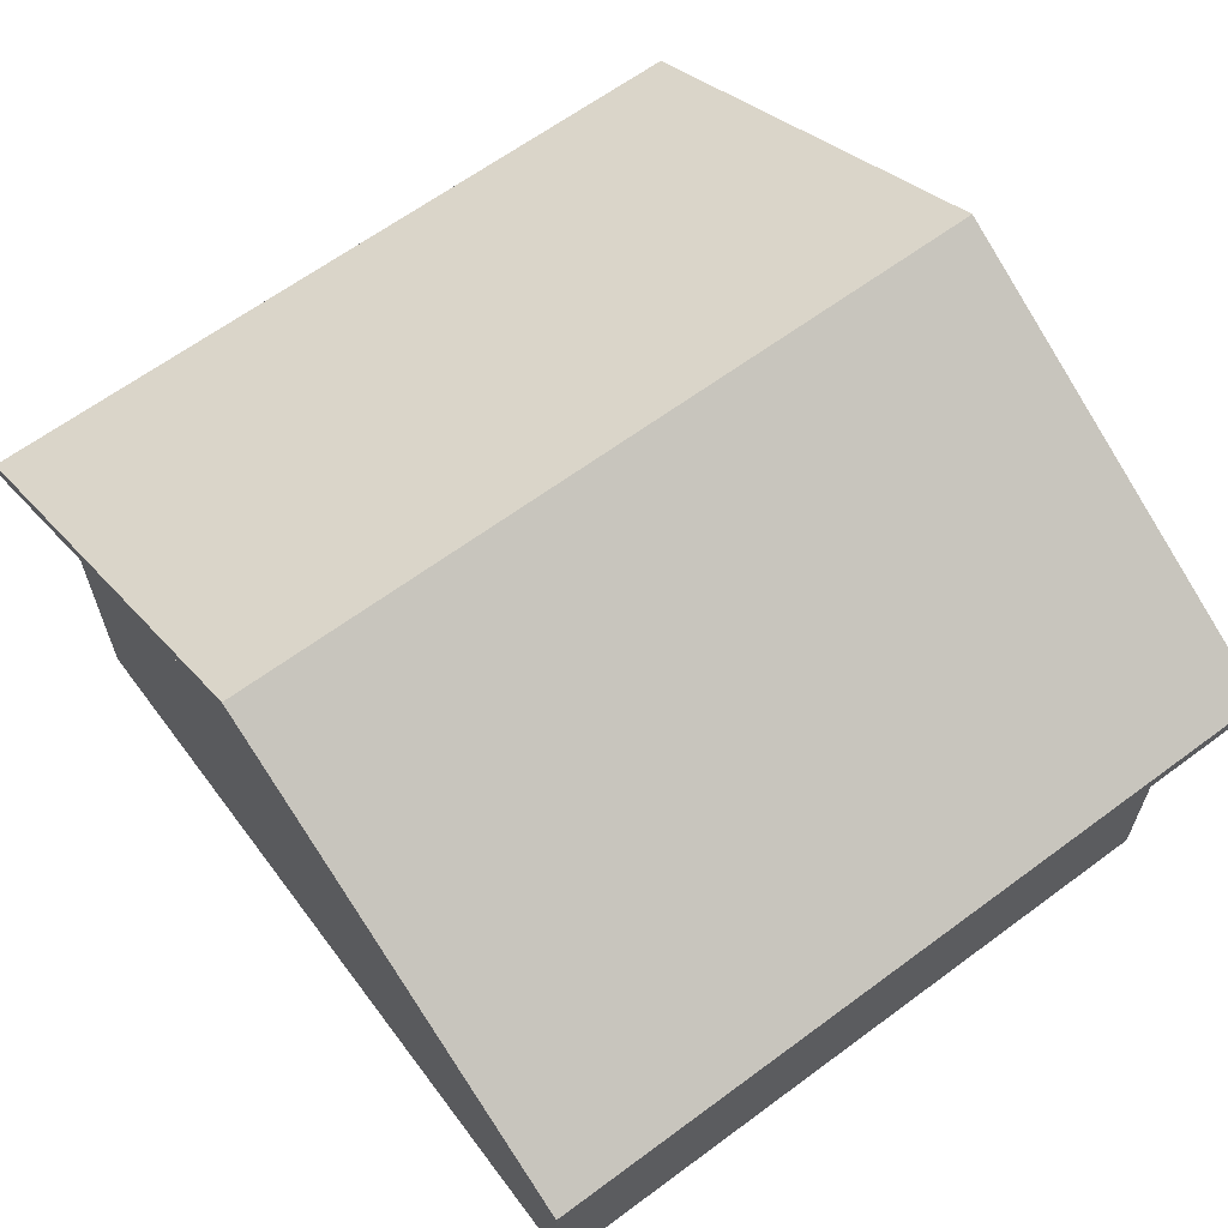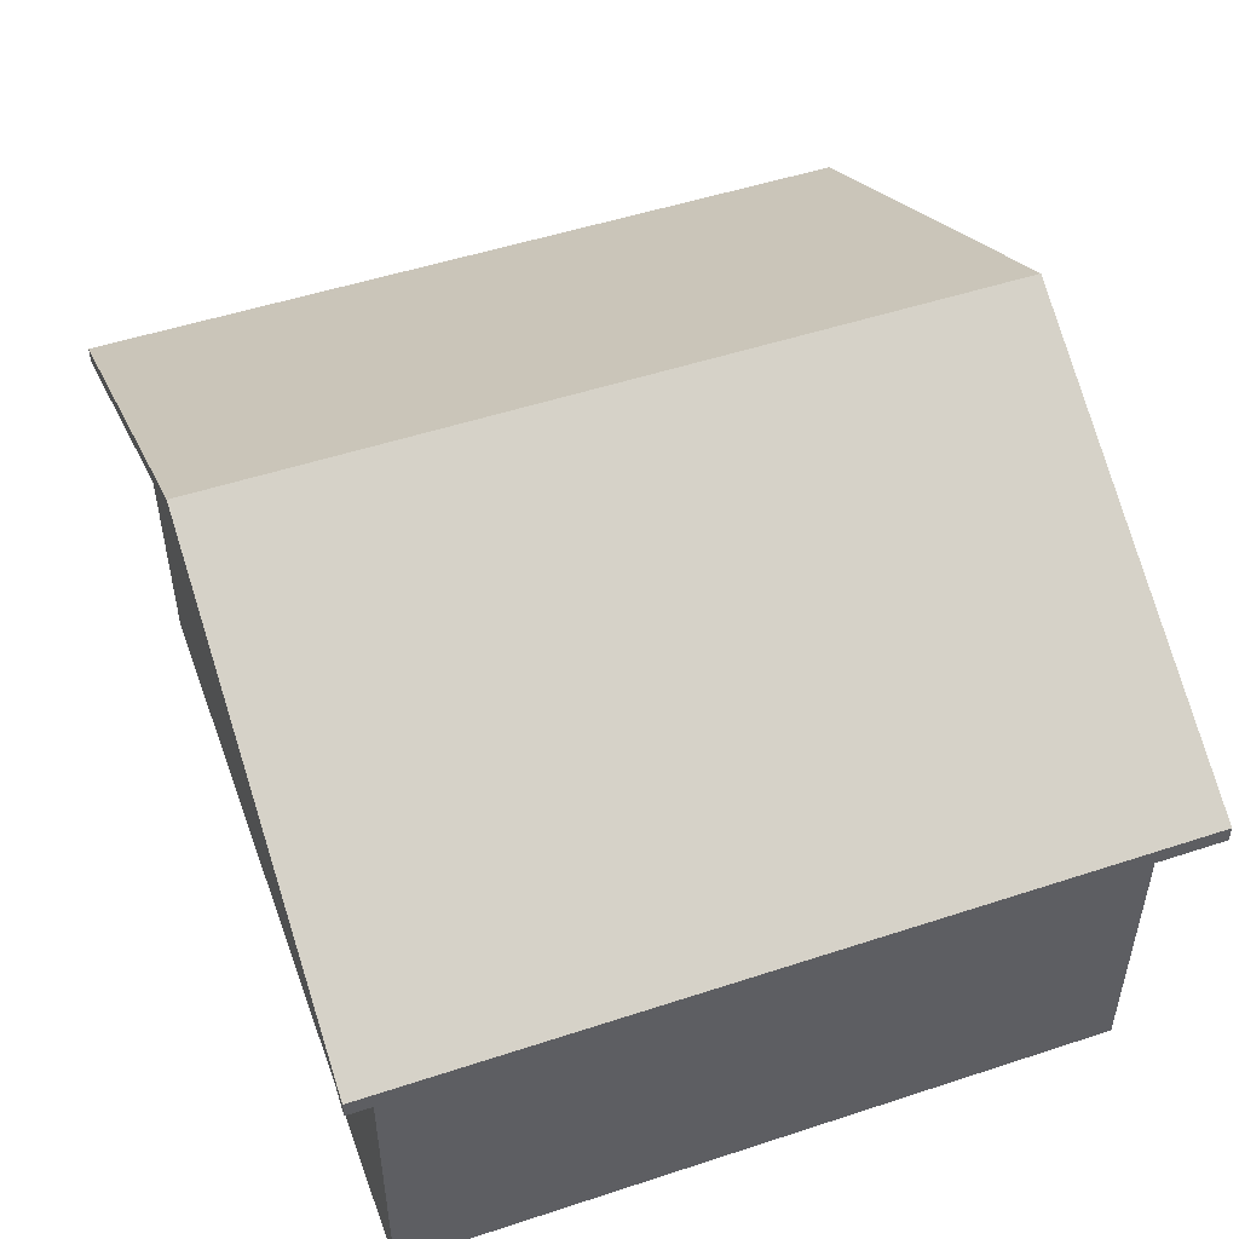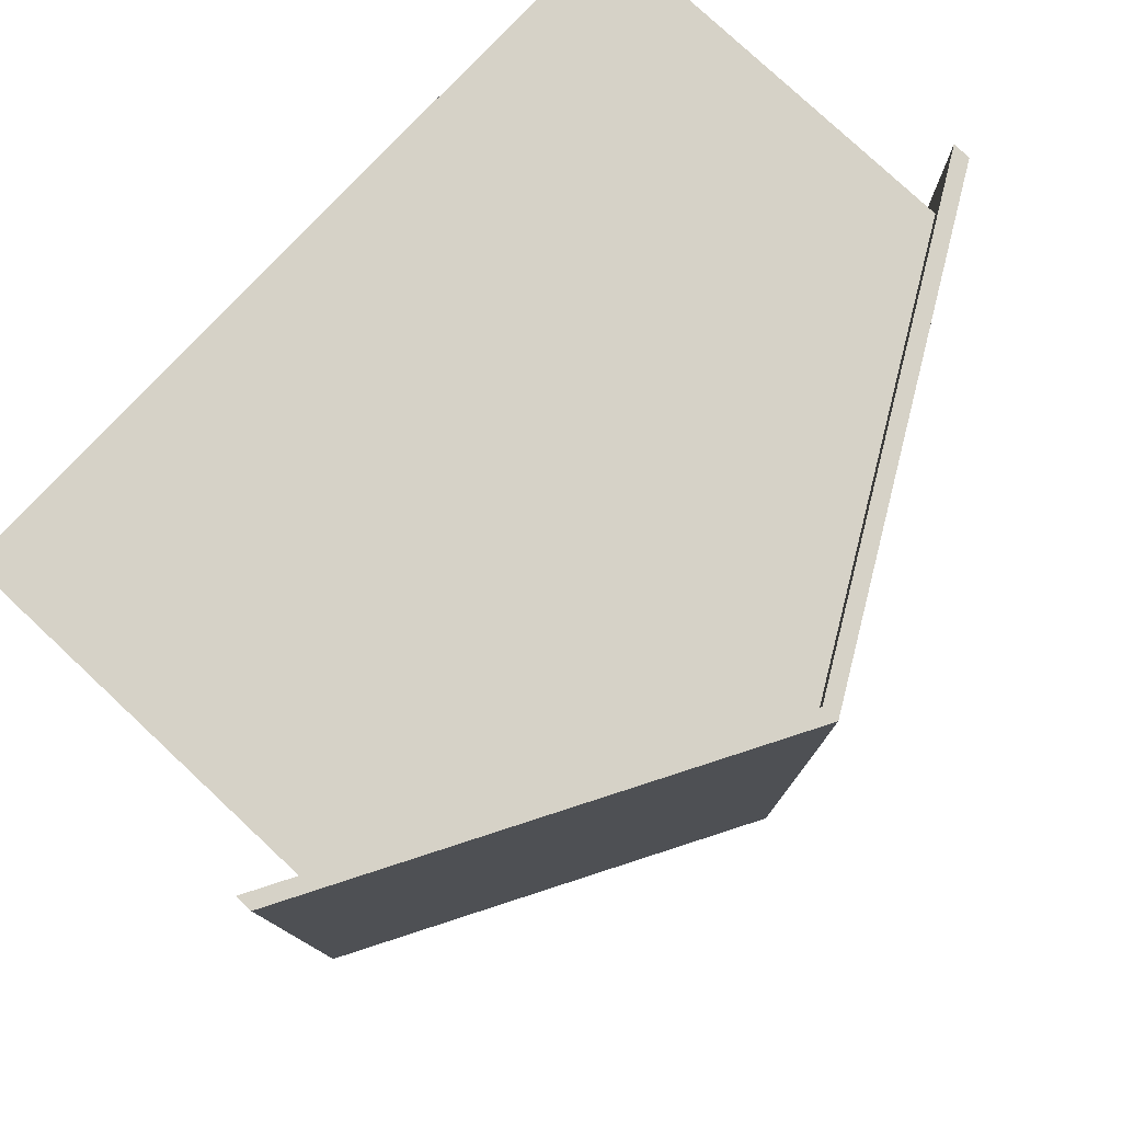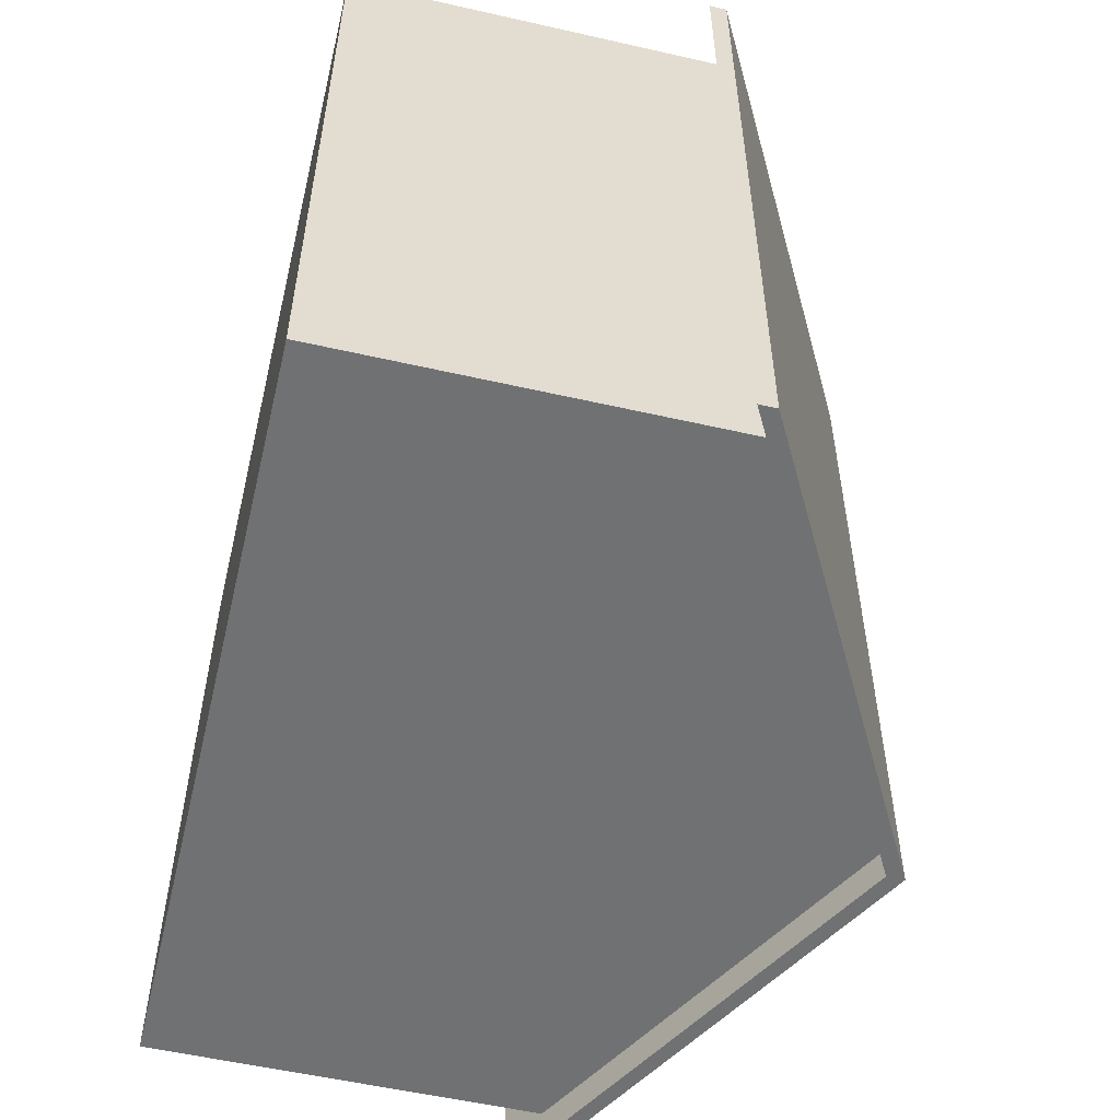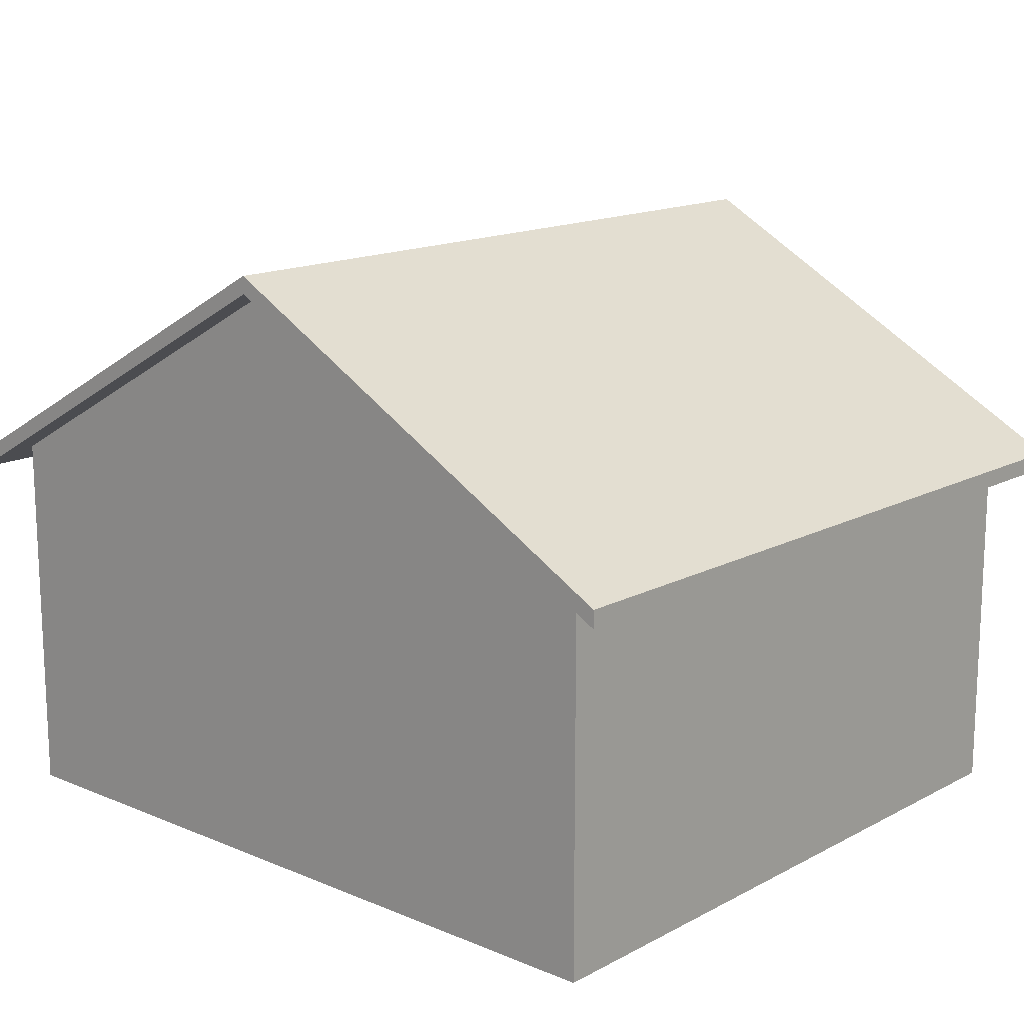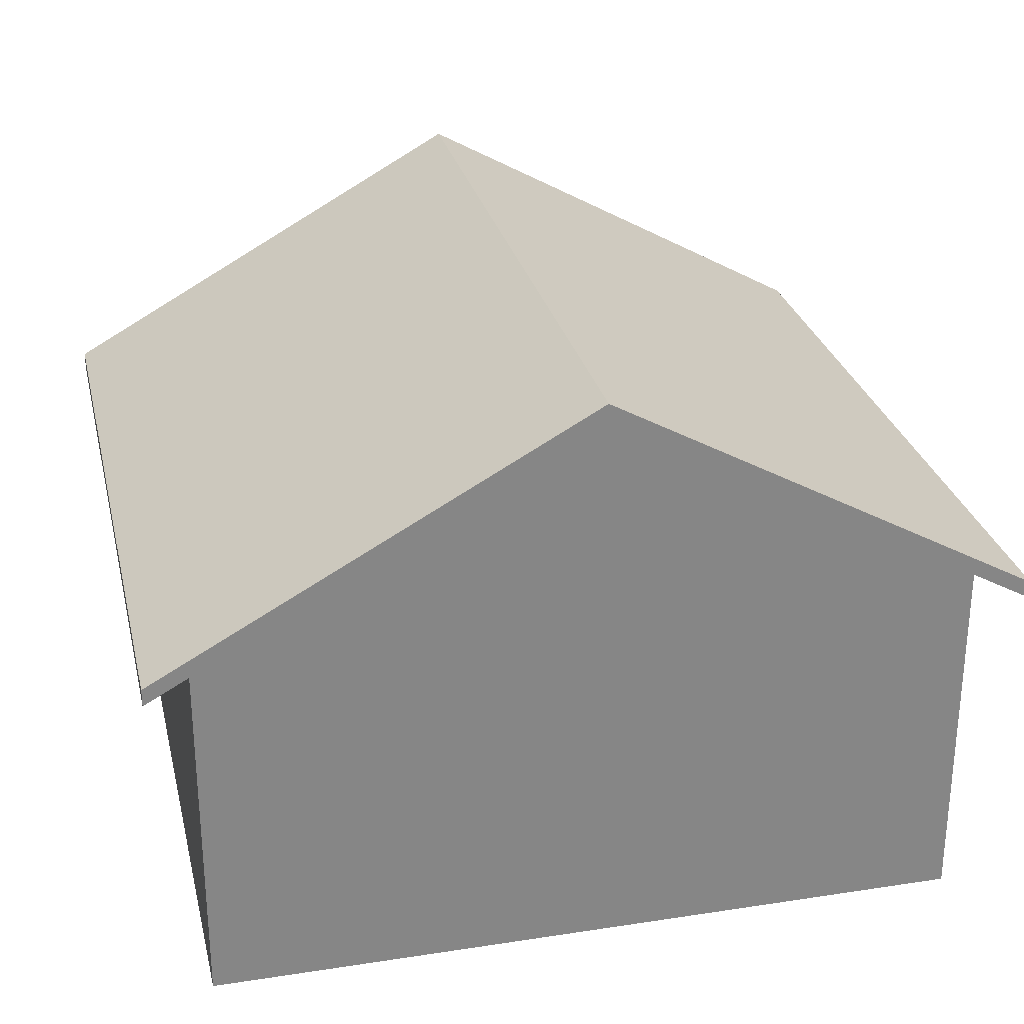
<metadata>
{"format":"obj","ext":"obj","renderer":"f3d","projection":"perspective","resolution":1024,"background":"white","views":[{"elev":63.7,"azim":53.2,"up":"+Y"},{"elev":50.6,"azim":70.2,"up":"+Y"},{"elev":78.5,"azim":133.1,"up":"+Z"},{"elev":-55.2,"azim":76.5,"up":"+Z"},{"elev":15.0,"azim":41.7,"up":"+Y"},{"elev":28.0,"azim":166.9,"up":"+Y"}]}
</metadata>
<code>
o pPlane6
v -3.061 0.2426 3.393
v 3.112 0.2426 3.393
v -3.061 2.953 3.393
v 3.112 2.953 3.393
v -4.19 3.475 3.692
v 4.19 3.475 3.692
v -4.19 3.643 3.692
v 4.19 3.643 3.692
v -4.19 3.643 -3.692
v 4.19 3.643 -3.692
v -4.19 3.475 -3.692
v 4.19 3.475 -3.692
v 0 5.878 3.692
v 0 5.794 3.692
v 4.19 3.559 3.692
v 0 5.962 3.692
v -4.19 3.559 3.692
v 0 5.962 0
v 4.19 3.643 0
v 0 5.962 -3.692
v -4.19 3.643 0
v 0 5.878 -3.692
v 4.19 3.559 -3.692
v 0 5.794 -3.692
v -4.19 3.559 -3.692
v 0 5.794 0
v 4.19 3.475 0
v -4.19 3.475 0
v 4.19 3.559 0
v -4.19 3.559 0
v -3.747 0.02101 3.387
v 3.747 0.02101 3.387
v -3.747 3.761 3.387
v 3.747 3.761 3.387
v -3.747 3.761 -3.387
v 3.747 3.761 -3.387
v -3.747 0.02101 -3.387
v 3.747 0.02101 -3.387
v 0 3.598 3.387
v 0 0.02101 3.387
v 3.747 3.598 3.387
v 0 5.848 3.387
v -3.747 3.598 3.387
v 0 5.848 -0
v 3.747 3.761 -0
v 0 5.848 -3.387
v -3.747 3.761 -0
v 0 3.598 -3.387
v 3.747 3.598 -3.387
v 0 0.02101 -3.387
v -3.747 3.598 -3.387
v 0 0.02101 0
v 3.747 0.02101 0
v -3.747 0.02101 0
v 3.747 3.598 -0
v -3.747 3.598 -0
f 17 5 14 13
f 21 7 16 18
f 25 9 20 22
f 28 11 24 26
f 15 6 27 29
f 25 11 28 30
f 14 6 15 13
f 15 8 16 13
f 16 7 17 13
f 16 8 19 18
f 19 10 20 18
f 20 9 21 18
f 20 10 23 22
f 23 12 24 22
f 24 11 25 22
f 24 12 27 26
f 27 6 14 26
f 14 5 28 26
f 27 12 23 29
f 23 10 19 29
f 19 8 15 29
f 28 5 17 30
f 17 7 21 30
f 21 9 25 30
f 43 31 40 39
f 47 33 42 44
f 51 35 46 48
f 54 37 50 52
f 41 32 53 55
f 51 37 54 56
f 40 32 41 39
f 41 34 42 39
f 42 33 43 39
f 42 34 45 44
f 45 36 46 44
f 46 35 47 44
f 46 36 49 48
f 49 38 50 48
f 50 37 51 48
f 50 38 53 52
f 53 32 40 52
f 40 31 54 52
f 53 38 49 55
f 49 36 45 55
f 45 34 41 55
f 54 31 43 56
f 43 33 47 56
f 47 35 51 56
f 1 2 4 3

</code>
